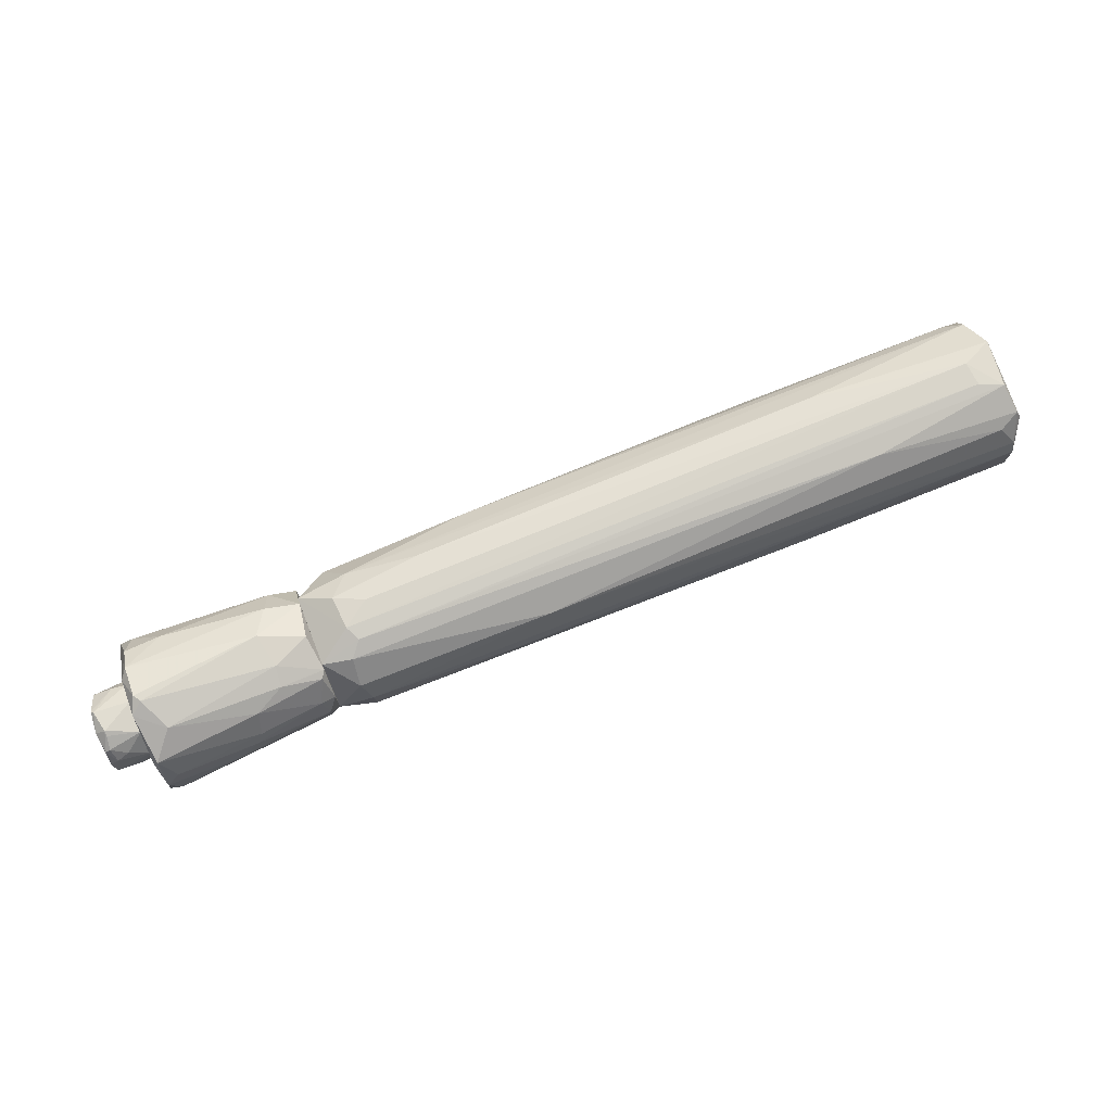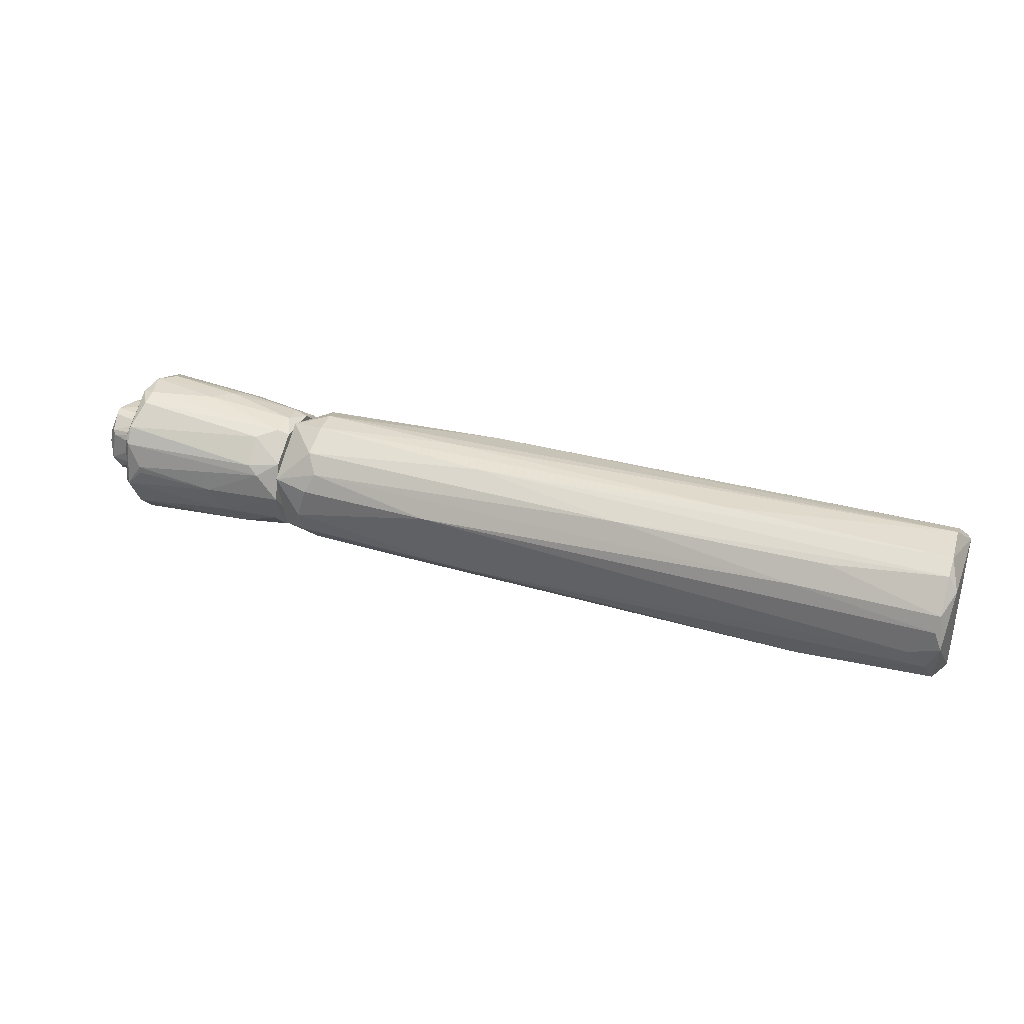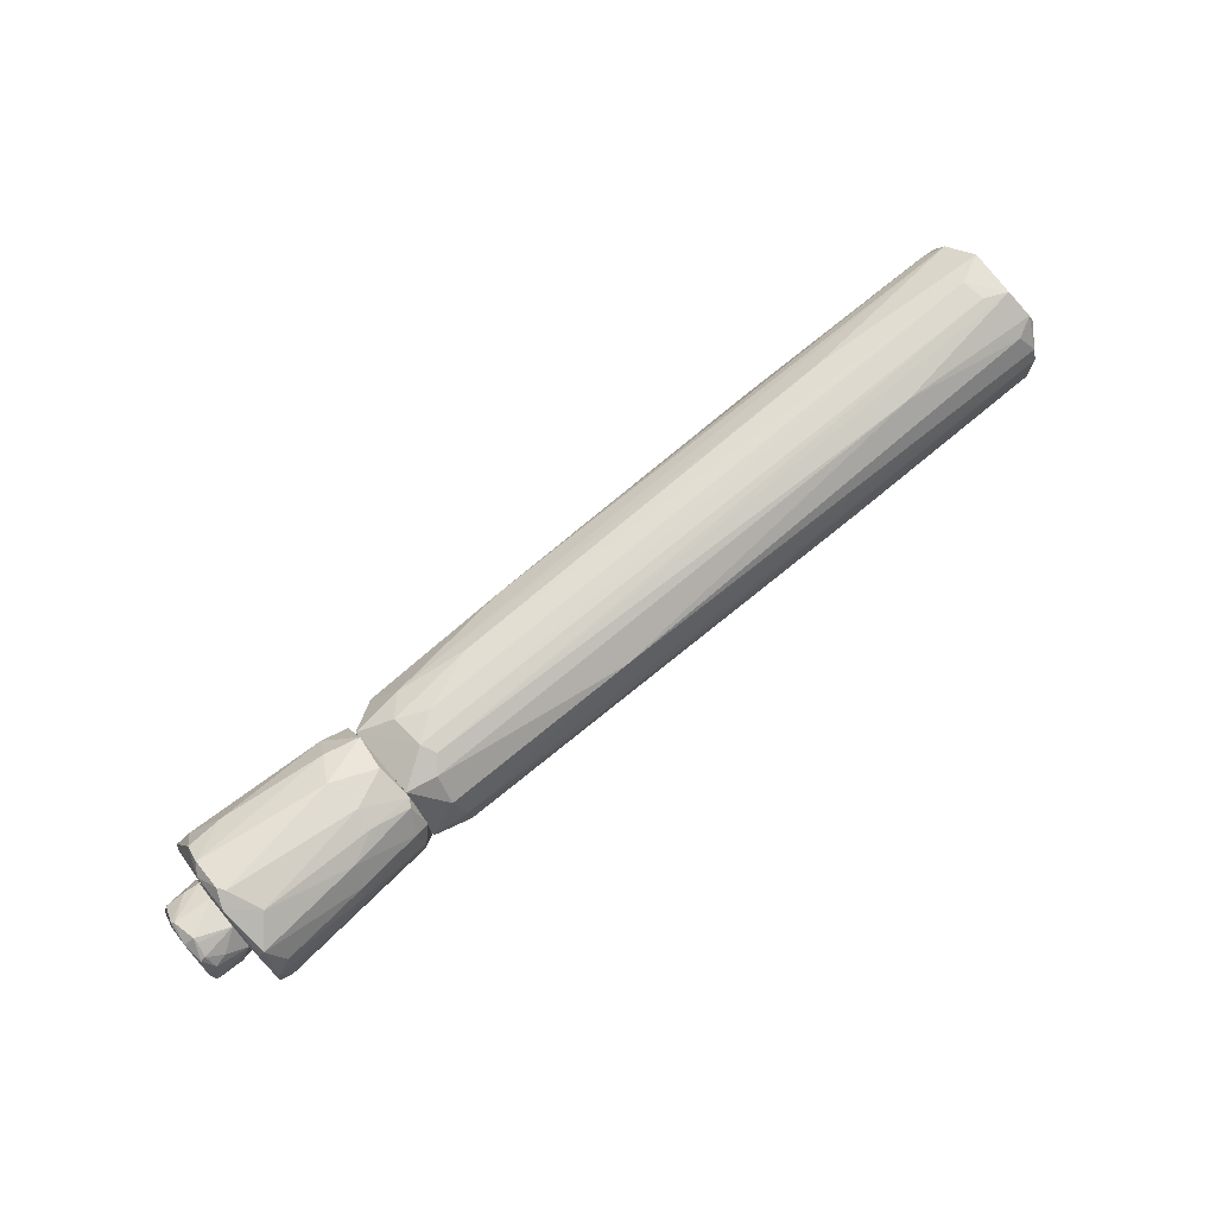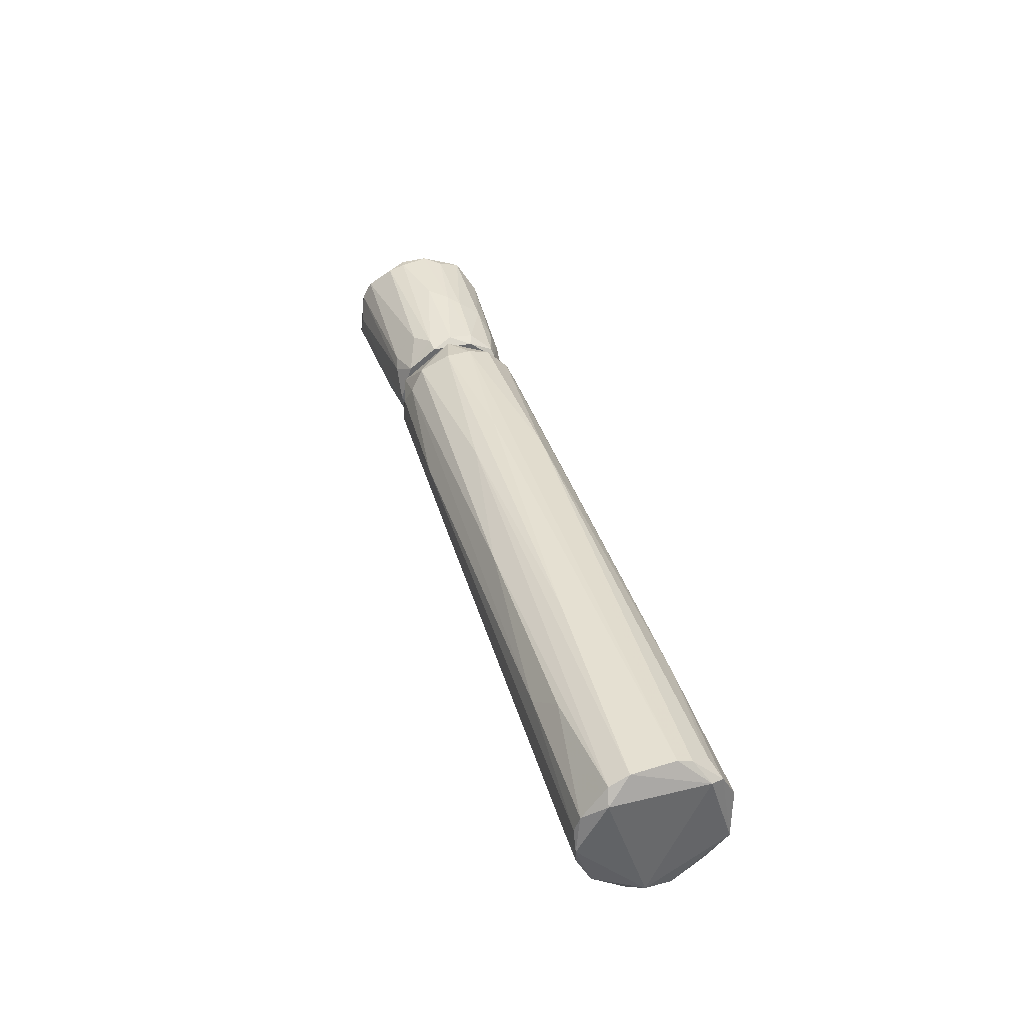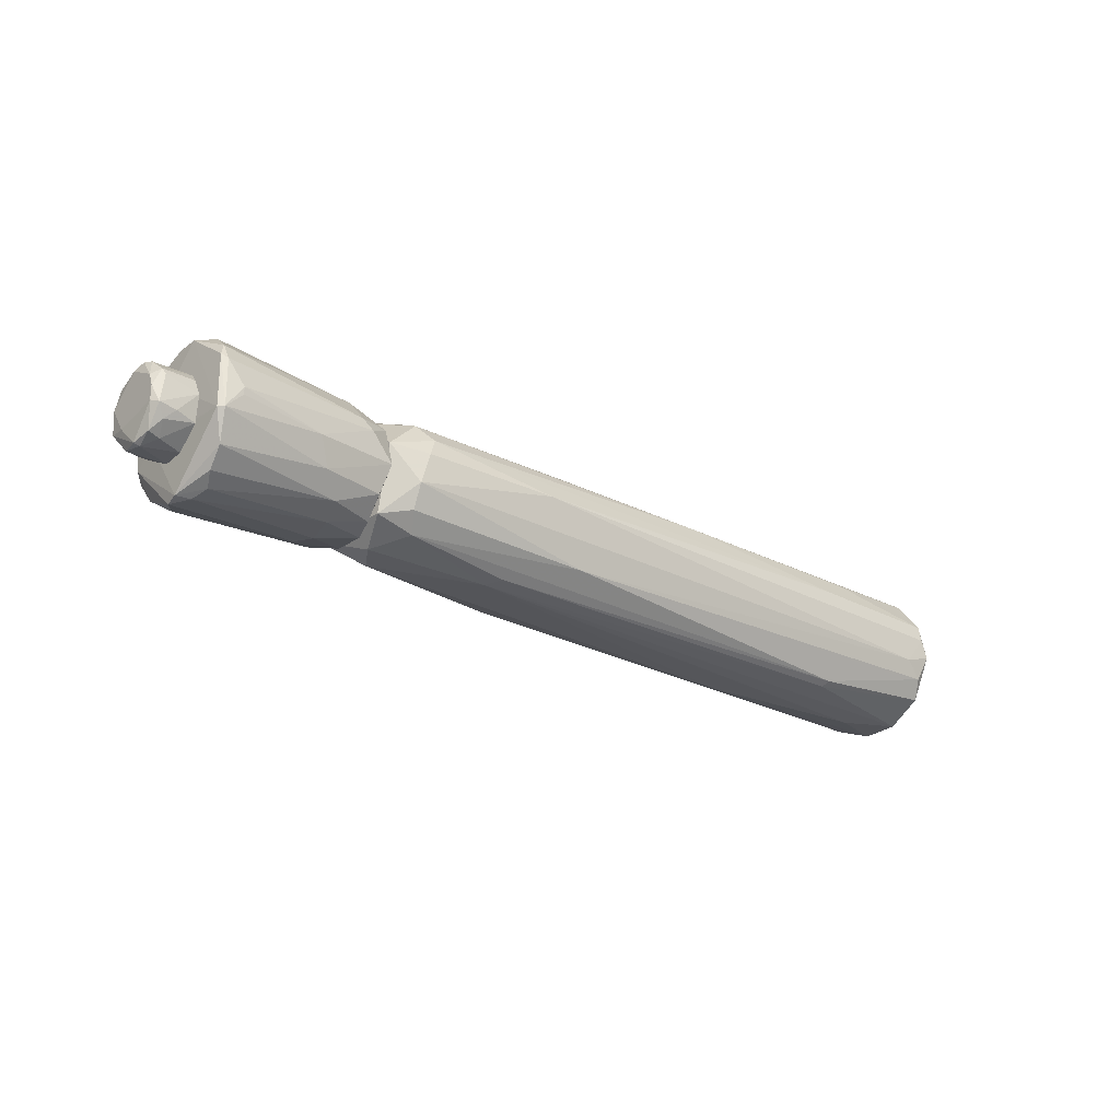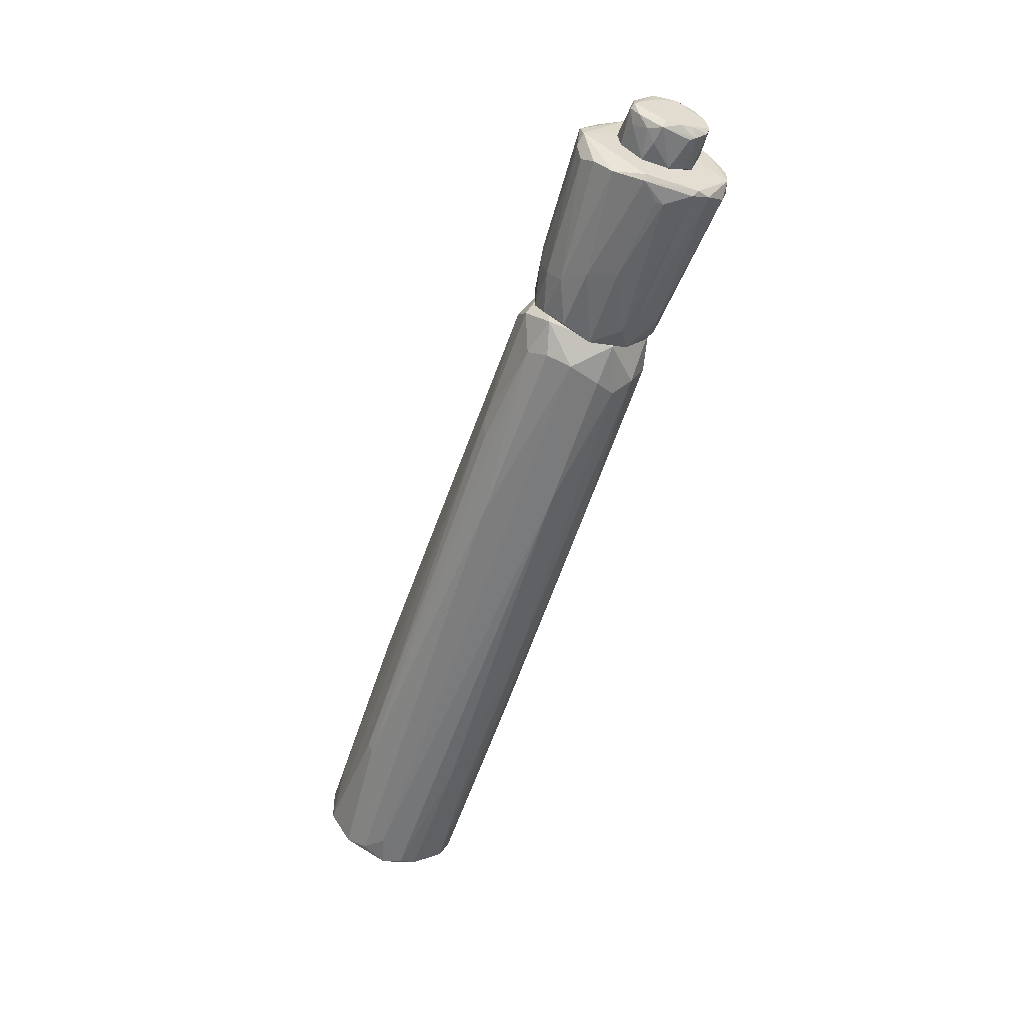
<metadata>
{"format":"obj","ext":"obj","renderer":"f3d","projection":"perspective","resolution":1024,"background":"white","views":[{"elev":74.1,"azim":158.3,"up":"+Z"},{"elev":33.1,"azim":-159.6,"up":"+Y"},{"elev":70.8,"azim":140.1,"up":"+Z"},{"elev":37.6,"azim":-105.8,"up":"+Y"},{"elev":-24.0,"azim":139.1,"up":"+Y"},{"elev":-56.6,"azim":72.0,"up":"+Z"}]}
</metadata>
<code>
o convex_0
v -0.05224 -0.009811 -0.000397
v 0.009098 0.009207 -9.1e-05
v 0.02781 0.0089 0.001441
v -0.05929 0.002455 0.009109
v -0.05929 0.003683 -0.008986
v 0.03026 -0.007968 -0.001316
v 0.02812 -0.003061 0.007882
v 0.02843 -0.001527 -0.008679
v -0.05929 -0.006743 -0.007452
v -0.05898 0.009207 0.002053
v -0.05898 -0.007663 0.006348
v 0.02751 0.007058 -0.005918
v 0.02843 0.00491 0.007269
v -0.05929 0.008898 -0.003465
v 0.009406 -0.008276 0.004202
v 0.01309 -0.007968 -0.004689
v 0.003884 0.007978 0.005428
v -0.05991 -0.003676 0.008803
v 0.03211 0.007978 -0.000702
v -0.05991 -0.000915 -0.0096
v 0.009406 0.002457 -0.009293
v -0.05991 0.00583 0.007268
v 0.03211 -0.005208 0.005735
v 0.02781 0.00123 0.008496
v 0.003585 -0.005209 -0.008065
v 0.03211 -0.005517 -0.005611
v -0.0415 -0.008583 -0.005918
v -0.04457 0.006751 -0.007145
v -0.05991 -0.009504 0.002053
v 0.03211 0.002764 -0.007452
v 0.01677 -0.004288 0.007882
v -0.05592 -0.001834 0.009418
v 0.003277 0.008591 -0.004077
v 0.02812 -0.008277 0.002055
v 0.01462 -0.008583 -0.003157
v -0.06052 0.00583 -0.006225
v 0.03211 0.003991 0.006655
v -0.05592 -0.002142 -0.0096
v -0.02892 -0.009504 0.002362
v -0.05929 -0.009504 -0.003157
v -0.04119 0.00491 0.008189
v 0.02751 0.0089 -0.001931
v -0.06052 -0.00889 -0.001318
v 0.02597 0.00491 -0.007757
v -0.05745 0.007057 0.006348
v -0.06052 0.006137 0.005734
v 0.0272 -0.006742 -0.005611
v 0.02873 0.007671 0.004509
v -0.03629 -0.005209 0.008189
v 0.02567 -0.005822 0.00635
v -0.01696 0.006749 -0.007143
v -0.03076 0.009207 -0.002545
v -0.05929 0.007671 -0.005918
v 0.02444 -0.001222 0.008496
v 0.02689 0.003069 0.008189
v -0.05838 -0.00429 -0.008986
v -0.04181 -0.007968 -0.006838
v -0.05684 -0.00889 0.004507
v -0.05623 0.001228 0.009418
v -0.05898 0.001535 -0.0096
v -0.04058 0.003989 -0.008984
v 0.02843 -0.004595 -0.007452
v -0.05898 0.008592 0.003894
v 0.0272 0.002457 -0.008679
f 44 30 64
f 3 2 10
f 3 10 17
f 18 4 22
f 7 23 24
f 23 6 26
f 19 23 26
f 11 18 29
f 12 19 30
f 26 8 30
f 19 26 30
f 4 18 32
f 6 23 34
f 27 16 35
f 6 34 35
f 5 20 36
f 23 19 37
f 24 23 37
f 21 8 38
f 8 25 38
f 29 1 39
f 34 15 39
f 1 35 39
f 35 34 39
f 9 27 40
f 1 29 40
f 35 1 40
f 27 35 40
f 13 17 41
f 22 4 41
f 2 3 42
f 3 19 42
f 19 12 42
f 12 33 42
f 20 9 43
f 29 18 43
f 36 20 43
f 9 40 43
f 40 29 43
f 12 30 44
f 41 17 45
f 22 41 45
f 10 14 46
f 18 22 46
f 14 36 46
f 43 18 46
f 36 43 46
f 26 6 47
f 6 35 47
f 35 16 47
f 3 17 48
f 17 13 48
f 19 3 48
f 13 37 48
f 37 19 48
f 18 11 49
f 32 18 49
f 31 32 49
f 11 15 50
f 23 7 50
f 7 31 50
f 15 34 50
f 34 23 50
f 49 11 50
f 31 49 50
f 33 12 51
f 12 44 51
f 10 2 52
f 14 10 52
f 33 14 52
f 2 42 52
f 42 33 52
f 28 5 53
f 14 33 53
f 5 36 53
f 36 14 53
f 51 28 53
f 33 51 53
f 7 24 54
f 31 7 54
f 24 32 54
f 32 31 54
f 37 13 55
f 24 37 55
f 13 41 55
f 41 4 55
f 9 20 56
f 20 38 56
f 38 25 56
f 27 9 57
f 16 27 57
f 25 47 57
f 47 16 57
f 9 56 57
f 56 25 57
f 15 11 58
f 11 29 58
f 39 15 58
f 29 39 58
f 4 32 59
f 32 24 59
f 55 4 59
f 24 55 59
f 20 5 60
f 38 20 60
f 21 38 60
f 5 28 61
f 44 21 61
f 28 51 61
f 51 44 61
f 60 5 61
f 21 60 61
f 25 8 62
f 8 26 62
f 47 25 62
f 26 47 62
f 17 10 63
f 45 17 63
f 22 45 63
f 10 46 63
f 46 22 63
f 8 21 64
f 30 8 64
f 21 44 64
o convex_1
v 0.03211 -0.004289 0.00635
v 0.05266 0.000616 -0.0096
v 0.05266 0.001538 -0.0096
v 0.0542 8e-06 0.009724
v 0.03334 0.008286 -9.1e-05
v 0.03273 -0.006435 -0.004692
v 0.05481 -0.009198 0.000826
v 0.05481 0.00982 0.001133
v 0.03211 0.004604 -0.006532
v 0.03273 0.005524 0.006041
v 0.0545 0.006752 -0.00776
v 0.0542 -0.005207 -0.008066
v 0.0545 0.007979 0.006348
v 0.03211 -0.000299 -0.008066
v 0.05389 -0.006435 0.006654
v 0.03549 -0.007662 0.003282
v 0.05358 0.009206 -0.004692
v 0.03733 0.002458 0.008188
v 0.05542 -0.001526 -0.008984
v 0.05297 -0.008584 -0.004079
v 0.05542 -0.000914 0.004509
v 0.03211 -0.007355 -0.002238
v 0.0361 0.007365 -0.004996
v 0.03825 -0.001835 0.008497
v 0.04193 0.008592 0.003588
v 0.0361 0.004297 -0.007758
v 0.05174 0.004911 0.008495
v 0.0407 -0.003675 -0.008064
v 0.03211 0.007365 0.002667
v 0.03273 0.000311 0.007882
v 0.03702 -0.008276 -0.000396
v 0.0542 -0.00398 0.008495
v 0.03641 -0.005208 0.006656
v 0.05512 0.009513 -0.002238
v 0.03825 -0.00613 -0.006224
v 0.0453 0.009513 -0.000396
v 0.05512 0.00215 0.008801
v 0.03365 0.007977 -0.003157
v 0.05481 -0.001526 -0.0096
v 0.05297 -0.008584 0.003282
v 0.05512 -0.008889 -0.001009
v 0.03304 -0.003982 -0.007143
v 0.0545 0.004604 -0.008984
v 0.05512 -0.002753 0.007884
v 0.04929 -0.006742 0.006348
v 0.03211 -0.007355 0.001747
v 0.04132 0.00675 0.006348
v 0.03764 -0.007662 -0.00377
v 0.05542 0.005218 0.001441
v 0.05297 0.009513 0.003282
v 0.05358 -0.009198 -0.001932
v 0.03211 0.004604 0.00635
v 0.03487 0.00307 -0.008066
v 0.05358 0.00982 -0.002543
v 0.03764 0.004911 0.007269
v 0.05512 0.007672 0.00512
v 0.05358 0.000924 0.009724
v 0.03211 0.007365 -0.002849
v 0.04224 -0.000301 -0.008984
v 0.05389 -0.007355 -0.005919
v 0.05512 0.005218 -0.008371
v 0.04316 0.009204 0.002054
v 0.03395 0.007672 0.003282
v 0.03825 -0.008276 0.001747
f 110 95 128
f 65 73 78
f 65 78 86
f 78 70 86
f 81 75 87
f 73 87 90
f 87 75 90
f 73 65 93
f 65 88 94
f 88 82 94
f 68 88 96
f 96 88 97
f 65 80 97
f 88 65 97
f 75 81 98
f 92 76 99
f 77 91 101
f 87 73 102
f 81 87 102
f 69 100 102
f 66 67 103
f 83 76 103
f 76 92 103
f 71 79 104
f 76 83 105
f 83 85 105
f 70 78 106
f 78 92 106
f 99 70 106
f 92 99 106
f 90 75 107
f 103 67 107
f 79 71 108
f 96 79 108
f 68 96 108
f 85 101 108
f 101 68 108
f 71 105 108
f 105 85 108
f 79 96 109
f 96 97 109
f 97 80 109
f 104 79 109
f 80 104 109
f 80 65 110
f 65 86 110
f 86 95 110
f 77 89 111
f 91 77 111
f 86 70 112
f 95 86 112
f 70 99 112
f 99 84 112
f 85 83 113
f 83 98 113
f 101 85 113
f 77 72 114
f 89 77 114
f 71 95 115
f 84 105 115
f 105 71 115
f 112 84 115
f 95 112 115
f 93 65 116
f 74 93 116
f 94 82 116
f 65 94 116
f 78 73 117
f 73 90 117
f 107 67 117
f 90 107 117
f 72 98 118
f 98 81 118
f 100 72 118
f 81 102 118
f 102 100 118
f 82 91 119
f 111 74 119
f 91 111 119
f 74 116 119
f 116 82 119
f 72 77 120
f 98 72 120
f 77 101 120
f 113 98 120
f 101 113 120
f 88 68 121
f 82 88 121
f 91 82 121
f 68 101 121
f 101 91 121
f 73 93 122
f 93 69 122
f 102 73 122
f 69 102 122
f 67 66 123
f 92 78 123
f 66 103 123
f 103 92 123
f 117 67 123
f 78 117 123
f 84 99 124
f 99 76 124
f 76 105 124
f 105 84 124
f 75 98 125
f 98 83 125
f 83 103 125
f 107 75 125
f 103 107 125
f 100 69 126
f 72 100 126
f 114 72 126
f 89 114 126
f 69 93 127
f 93 74 127
f 74 111 127
f 111 89 127
f 126 69 127
f 89 126 127
f 95 71 128
f 71 104 128
f 104 80 128
f 80 110 128
o convex_2
v 0.05788 -0.001222 -0.004999
v 0.05941 0.001538 0.004817
v 0.05941 0.002151 0.004509
v 0.05543 0.003072 0.004203
v 0.05543 -0.004597 0.000827
v 0.05543 0.004605 -0.003158
v 0.06033 0.005219 -0.001318
v 0.06033 -0.004289 -0.000704
v 0.06033 -0.001529 0.004203
v 0.06064 0.00123 -0.004078
v 0.05543 -0.001835 -0.004692
v 0.05543 -0.000916 0.004509
v 0.05543 0.005219 0.001136
v 0.06033 0.003684 0.003281
v 0.06003 -0.003675 -0.003158
v 0.05941 0.002765 -0.004692
v 0.05727 -0.003675 0.002976
v 0.05543 0.001538 -0.004999
v 0.05543 -0.004289 -0.001931
v 0.06064 0.00123 0.003895
v 0.06003 -0.000916 -0.004999
v 0.05941 0.004912 0.002055
v 0.05972 -0.003983 0.002055
v 0.06064 0.004605 0.000215
v 0.06003 0.004912 -0.002545
v 0.05972 -0.004597 -0.00101
v 0.06064 -0.001835 0.001749
v 0.05543 -0.003369 0.003281
v 0.06064 -0.000607 -0.004078
v 0.05696 0.005219 -0.001931
v 0.05573 0.003378 -0.004385
v 0.05972 0.003378 -0.004385
v 0.06003 -0.001222 0.004509
v 0.05788 0.004605 0.002669
v 0.05911 -0.002449 -0.004385
v 0.05849 -0.003983 -0.002852
v 0.05972 0.003684 0.003589
v 0.06064 0.002765 -0.003464
f 160 153 166
f 130 131 132
f 133 132 134
f 133 134 139
f 130 132 140
f 132 133 140
f 134 132 141
f 129 139 146
f 139 134 146
f 133 139 147
f 142 130 148
f 129 146 149
f 146 144 149
f 135 141 150
f 136 137 151
f 145 133 151
f 137 145 151
f 148 138 152
f 142 148 152
f 135 150 152
f 150 142 152
f 143 136 154
f 133 147 154
f 151 133 154
f 136 151 154
f 137 136 155
f 148 137 155
f 138 148 155
f 140 133 156
f 133 145 156
f 136 143 157
f 143 149 157
f 149 138 157
f 155 136 157
f 138 155 157
f 134 141 158
f 141 135 158
f 153 134 158
f 135 153 158
f 146 134 159
f 144 146 159
f 138 149 160
f 149 144 160
f 134 153 160
f 159 134 160
f 144 159 160
f 130 140 161
f 145 137 161
f 137 148 161
f 148 130 161
f 140 156 161
f 156 145 161
f 141 132 162
f 150 141 162
f 139 129 163
f 129 149 163
f 149 143 163
f 147 139 164
f 143 154 164
f 154 147 164
f 139 163 164
f 163 143 164
f 131 130 165
f 132 131 165
f 130 142 165
f 142 150 165
f 162 132 165
f 150 162 165
f 135 152 166
f 152 138 166
f 153 135 166
f 138 160 166

</code>
